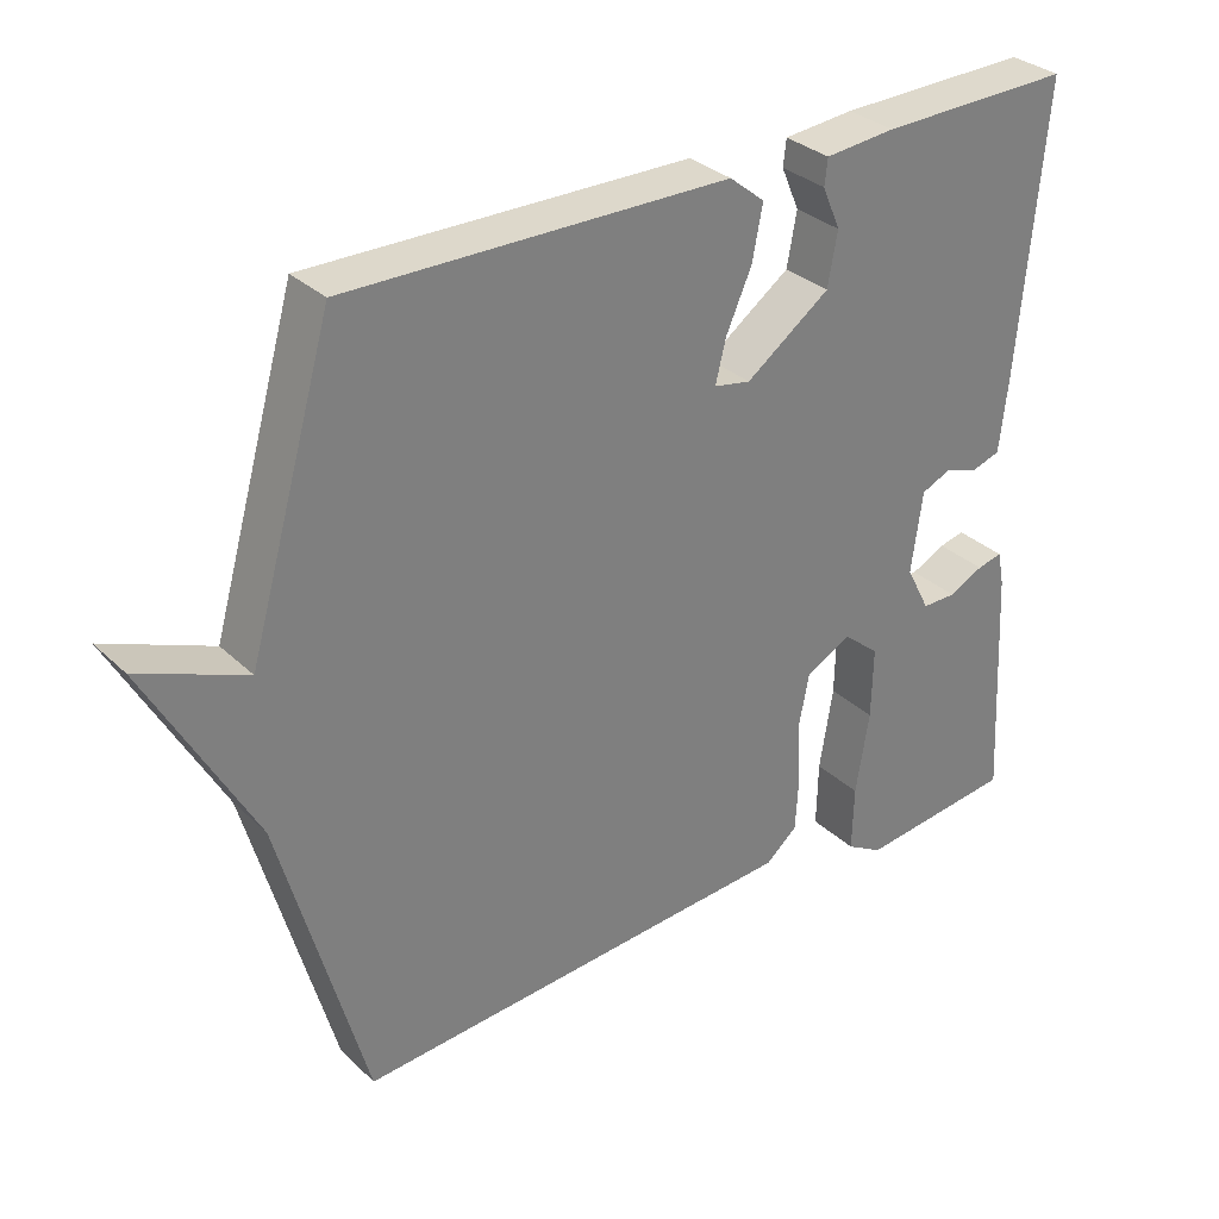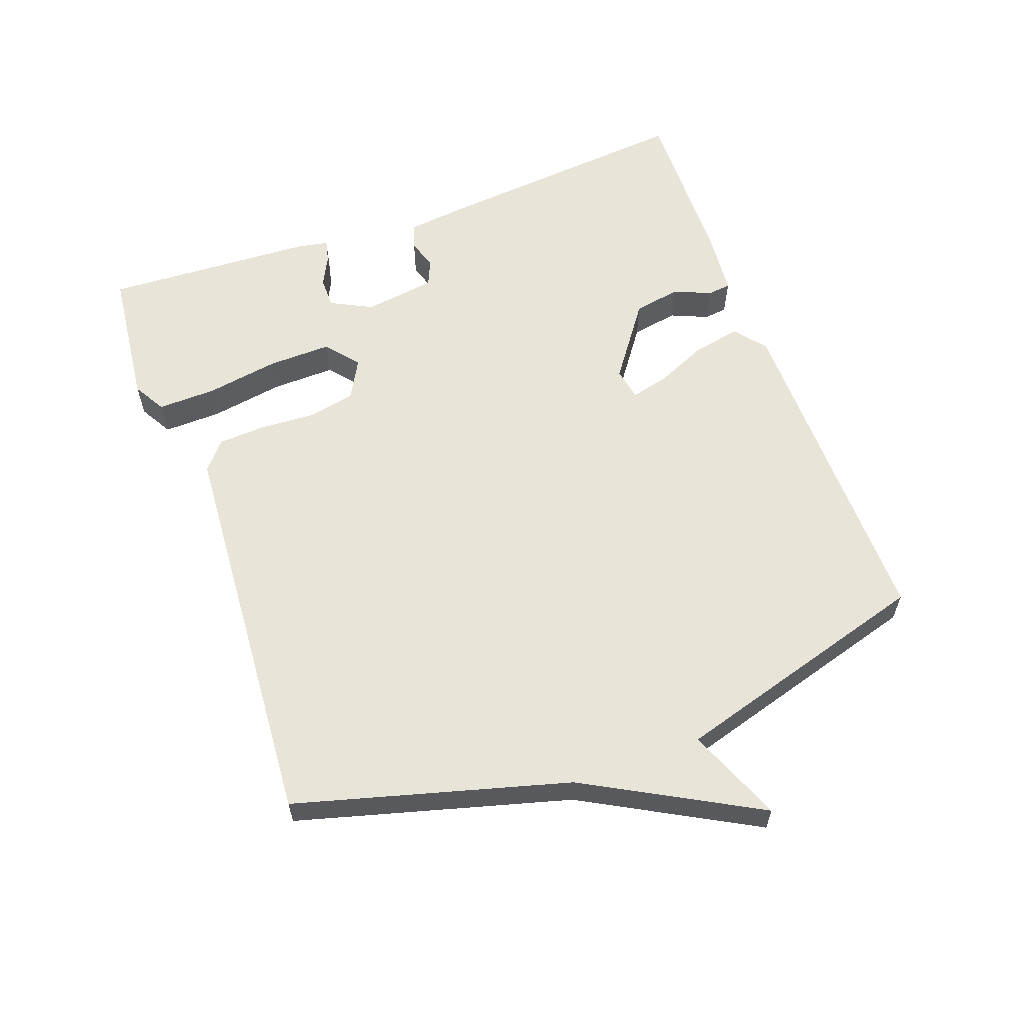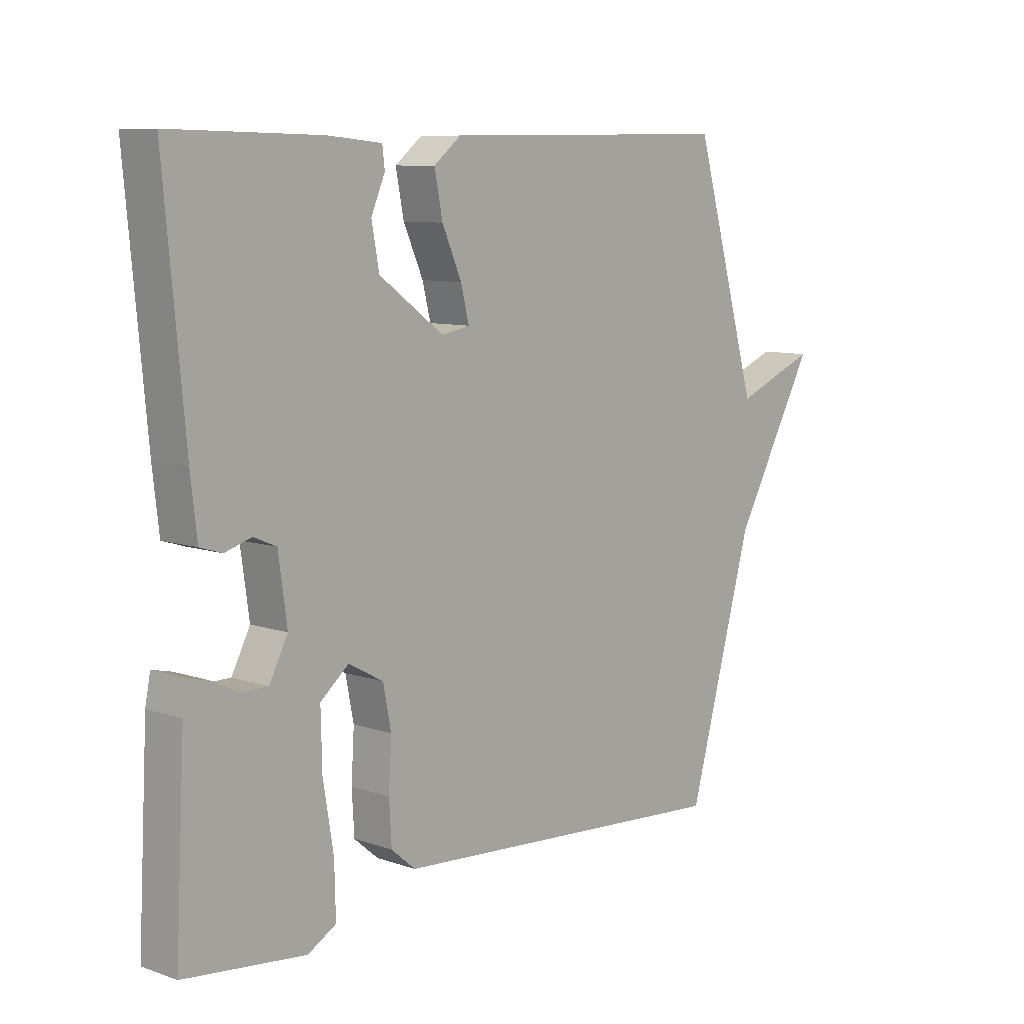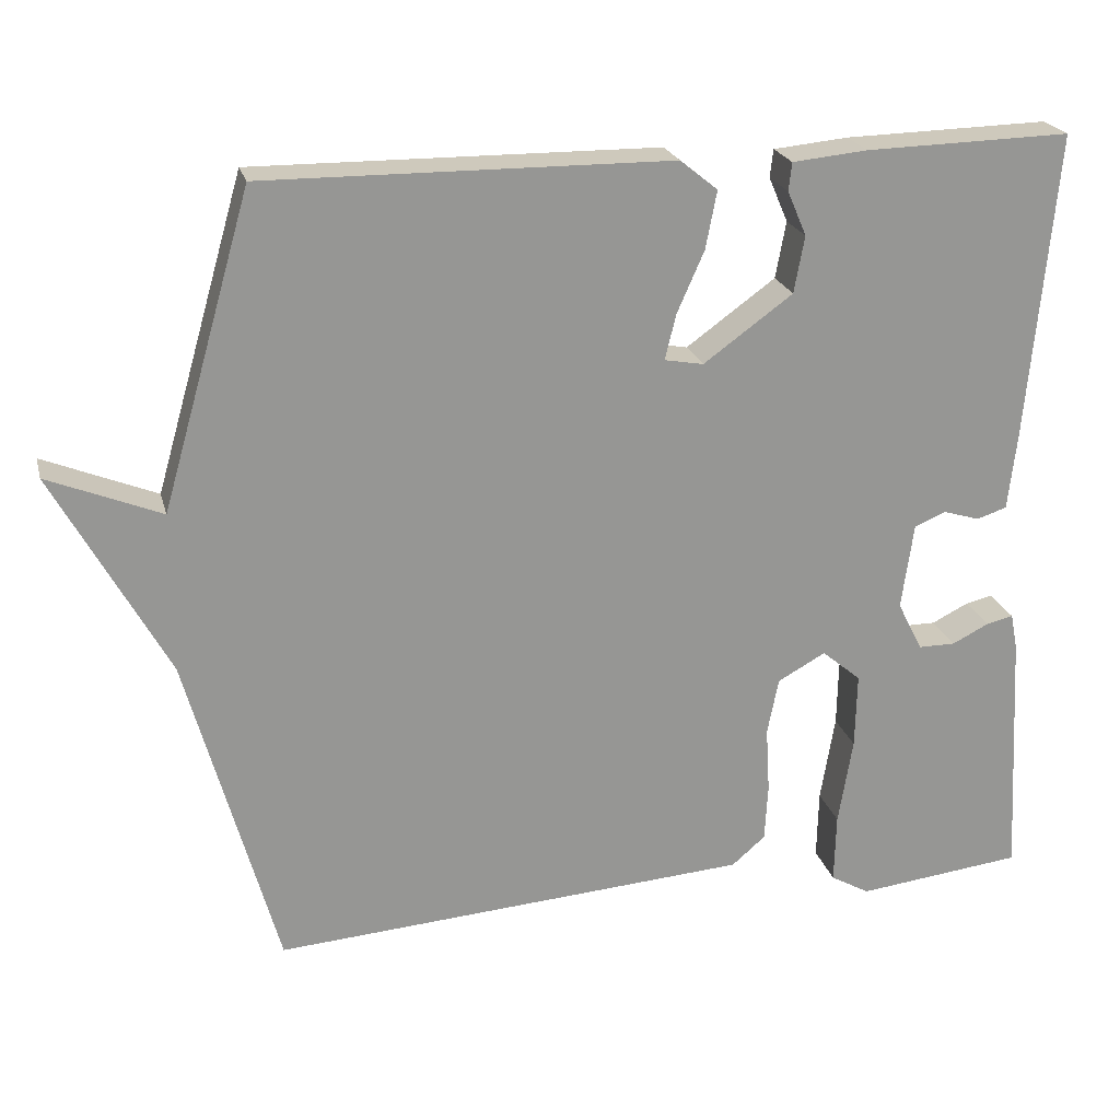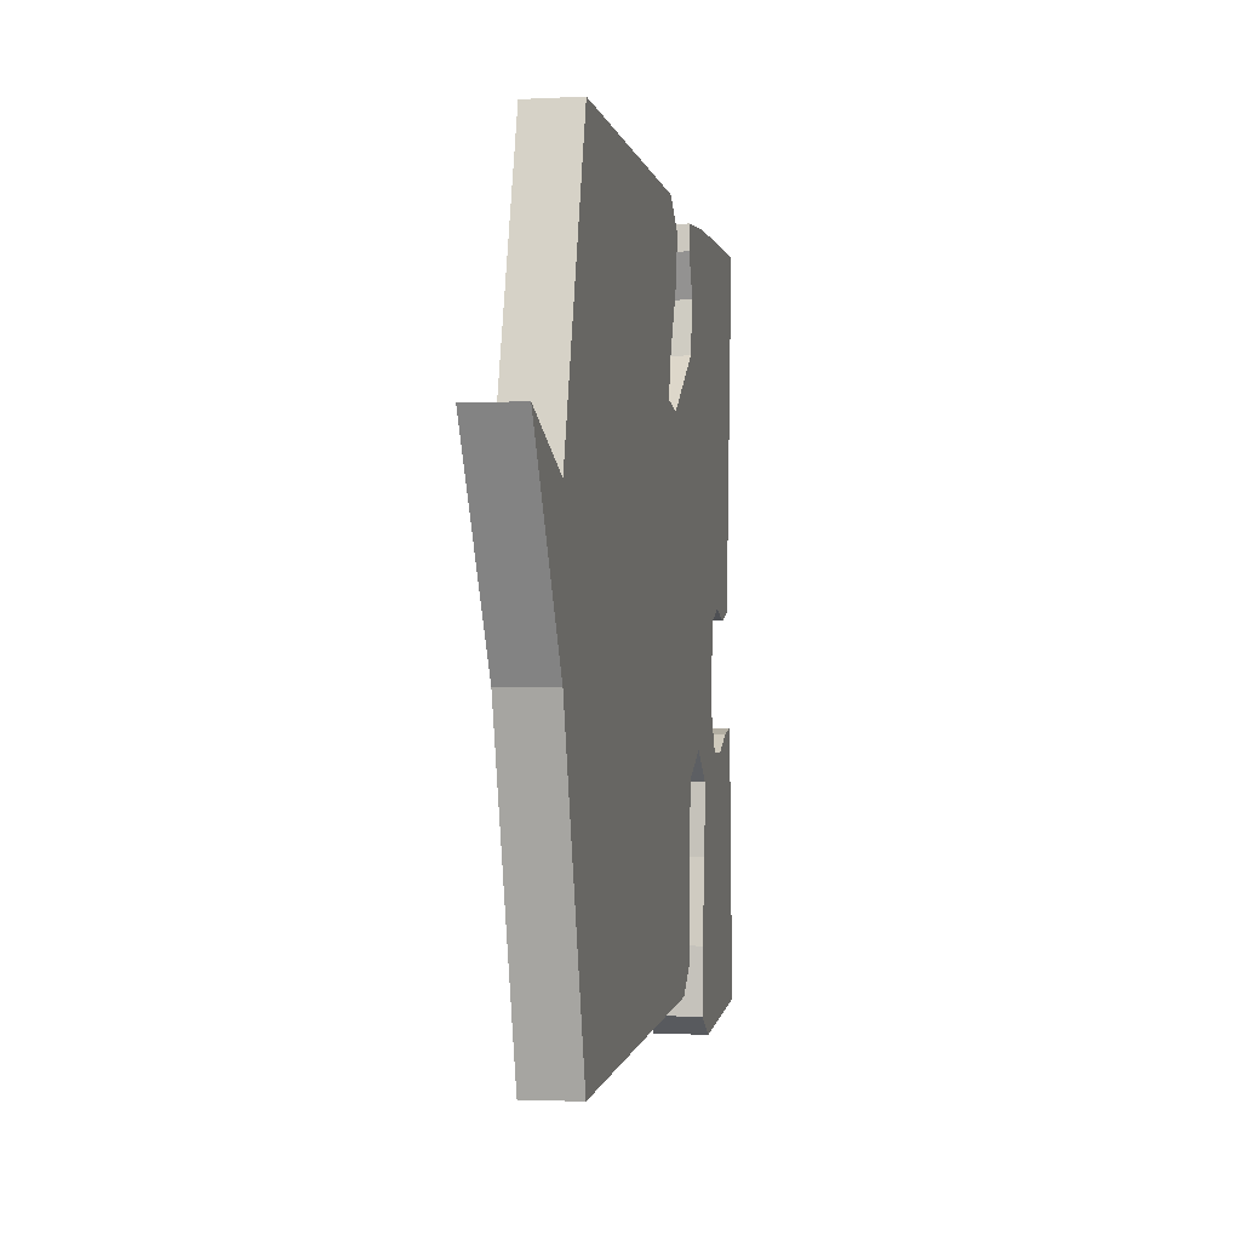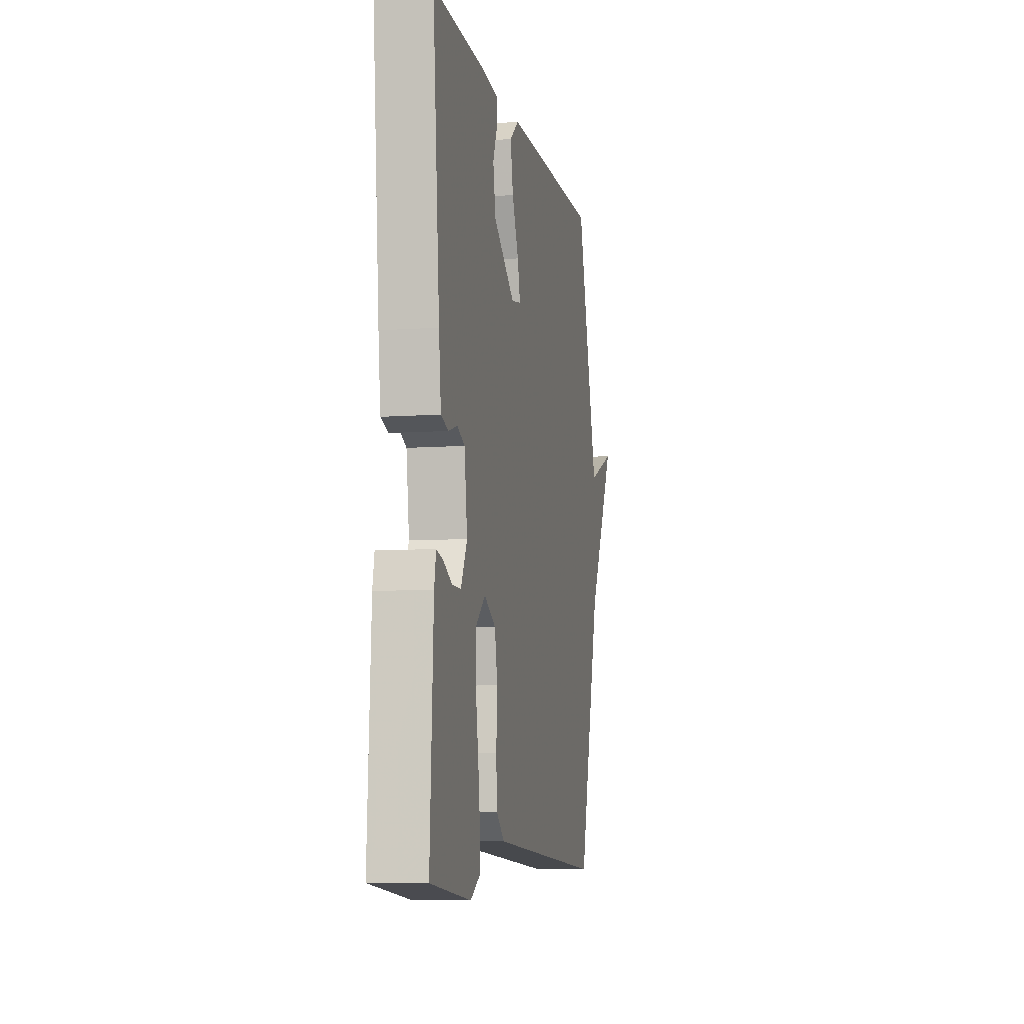
<metadata>
{"format":"obj","ext":"obj","renderer":"f3d","projection":"perspective","resolution":1024,"background":"white","views":[{"elev":31.6,"azim":-37.5,"up":"+Z"},{"elev":60.1,"azim":-110.1,"up":"+Y"},{"elev":8.9,"azim":132.5,"up":"+Z"},{"elev":22.3,"azim":-14.0,"up":"+Z"},{"elev":-1.9,"azim":-79.4,"up":"+Z"},{"elev":-8.0,"azim":101.3,"up":"+Z"}]}
</metadata>
<code>
v 0.5 0.07 -0.5
v 0.291 0.07 -0.524
v 0.242 0.07 -0.496
v 0.244 0.07 -0.408
v 0.262 0.07 -0.298
v 0.264 0.07 -0.203
v 0.215 0.07 -0.162
v 0.155 0.07 -0.195
v 0.141 0.07 -0.266
v 0.146 0.07 -0.349
v 0.142 0.07 -0.421
v 0.1 0.07 -0.457
v -0.5 0.07 -0.5
v -0.613 0.07 -0.092
v -0.755 0.07 0.166
v -0.613 0.07 0.108
v -0.5 0.07 0.5
v 0.009 0.07 0.495
v 0.056 0.07 0.457
v 0.042 0.07 0.385
v 0.008 0.07 0.308
v -0.006 0.07 0.251
v 0.043 0.07 0.242
v 0.155 0.07 0.323
v 0.168 0.07 0.394
v 0.144 0.07 0.45
v 0.148 0.07 0.485
v 0.242 0.07 0.494
v 0.5 0.07 0.5
v 0.465 0.07 0.114
v 0.454 0.07 0.017
v 0.416 0.07 0.005
v 0.37 0.07 0.019
v 0.331 0.07 0.002
v 0.316 0.07 -0.106
v 0.348 0.07 -0.168
v 0.394 0.07 -0.168
v 0.44 0.07 -0.145
v 0.474 0.07 -0.137
v 0.483 0.07 -0.183
v 0.5 0 -0.5
v 0.291 0 -0.524
v 0.242 0 -0.496
v 0.244 0 -0.408
v 0.262 0 -0.298
v 0.264 0 -0.203
v 0.215 0 -0.162
v 0.155 0 -0.195
v 0.141 0 -0.266
v 0.146 0 -0.349
v 0.142 0 -0.421
v 0.1 0 -0.457
v -0.5 0 -0.5
v -0.613 0 -0.092
v -0.755 0 0.166
v -0.613 0 0.108
v -0.5 0 0.5
v 0.009 0 0.495
v 0.056 0 0.457
v 0.042 0 0.385
v 0.008 0 0.308
v -0.006 0 0.251
v 0.043 0 0.242
v 0.155 0 0.323
v 0.168 0 0.394
v 0.144 0 0.45
v 0.148 0 0.485
v 0.242 0 0.494
v 0.5 0 0.5
v 0.465 0 0.114
v 0.454 0 0.017
v 0.416 0 0.005
v 0.37 0 0.019
v 0.331 0 0.002
v 0.316 0 -0.106
v 0.348 0 -0.168
v 0.394 0 -0.168
v 0.44 0 -0.145
v 0.474 0 -0.137
v 0.483 0 -0.183
f 3 4 5
f 2 3 5
f 1 2 5
f 40 1 5
f 39 40 5
f 38 39 5
f 37 38 5
f 36 37 5 6
f 35 36 6 7
f 34 35 7 8
f 31 32 33
f 30 31 33
f 29 30 33
f 28 29 33
f 27 28 33
f 26 27 33
f 25 26 33
f 24 25 33 34
f 23 24 34 8
f 19 20 21
f 18 19 21
f 17 18 21
f 16 17 21
f 16 21 22
f 14 15 16
f 16 22 23
f 14 16 23
f 13 14 23
f 12 13 23
f 11 12 23
f 10 11 23
f 9 10 23
f 8 9 23
f 45 44 43
f 45 43 42
f 45 42 41
f 45 41 80
f 45 80 79
f 45 79 78
f 45 78 77
f 46 45 77 76
f 47 46 76 75
f 48 47 75 74
f 73 72 71
f 73 71 70
f 73 70 69
f 73 69 68
f 73 68 67
f 73 67 66
f 73 66 65
f 74 73 65 64
f 48 74 64 63
f 61 60 59
f 61 59 58
f 61 58 57
f 61 57 56
f 62 61 56
f 56 55 54
f 63 62 56
f 63 56 54
f 63 54 53
f 63 53 52
f 63 52 51
f 63 51 50
f 63 50 49
f 63 49 48
f 1 41 42 2
f 2 42 43 3
f 3 43 44 4
f 4 44 45 5
f 5 45 46 6
f 6 46 47 7
f 7 47 48 8
f 8 48 49 9
f 9 49 50 10
f 10 50 51 11
f 11 51 52 12
f 12 52 53 13
f 13 53 54 14
f 14 54 55 15
f 15 55 56 16
f 16 56 57 17
f 17 57 58 18
f 18 58 59 19
f 19 59 60 20
f 20 60 61 21
f 21 61 62 22
f 22 62 63 23
f 23 63 64 24
f 24 64 65 25
f 25 65 66 26
f 26 66 67 27
f 27 67 68 28
f 28 68 69 29
f 29 69 70 30
f 30 70 71 31
f 31 71 72 32
f 32 72 73 33
f 33 73 74 34
f 34 74 75 35
f 35 75 76 36
f 36 76 77 37
f 37 77 78 38
f 38 78 79 39
f 39 79 80 40
f 40 80 41 1

</code>
